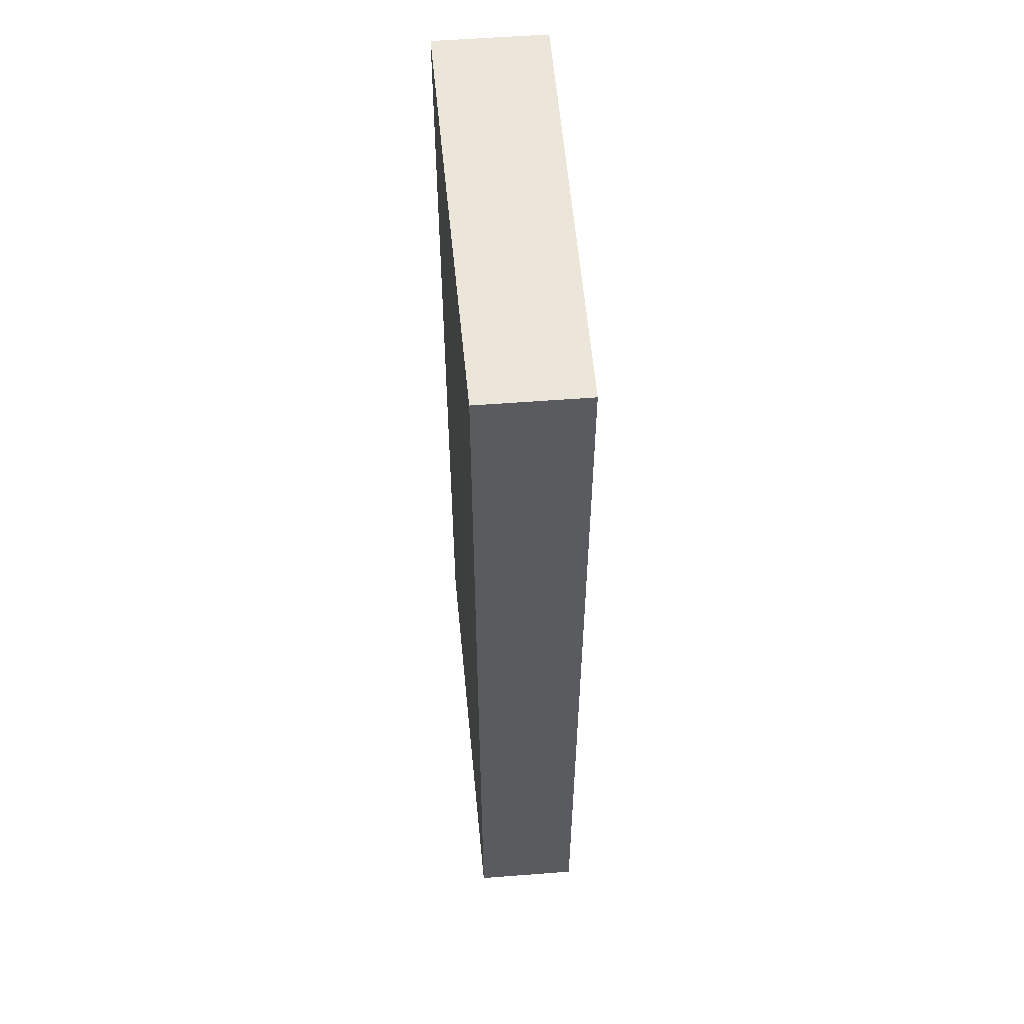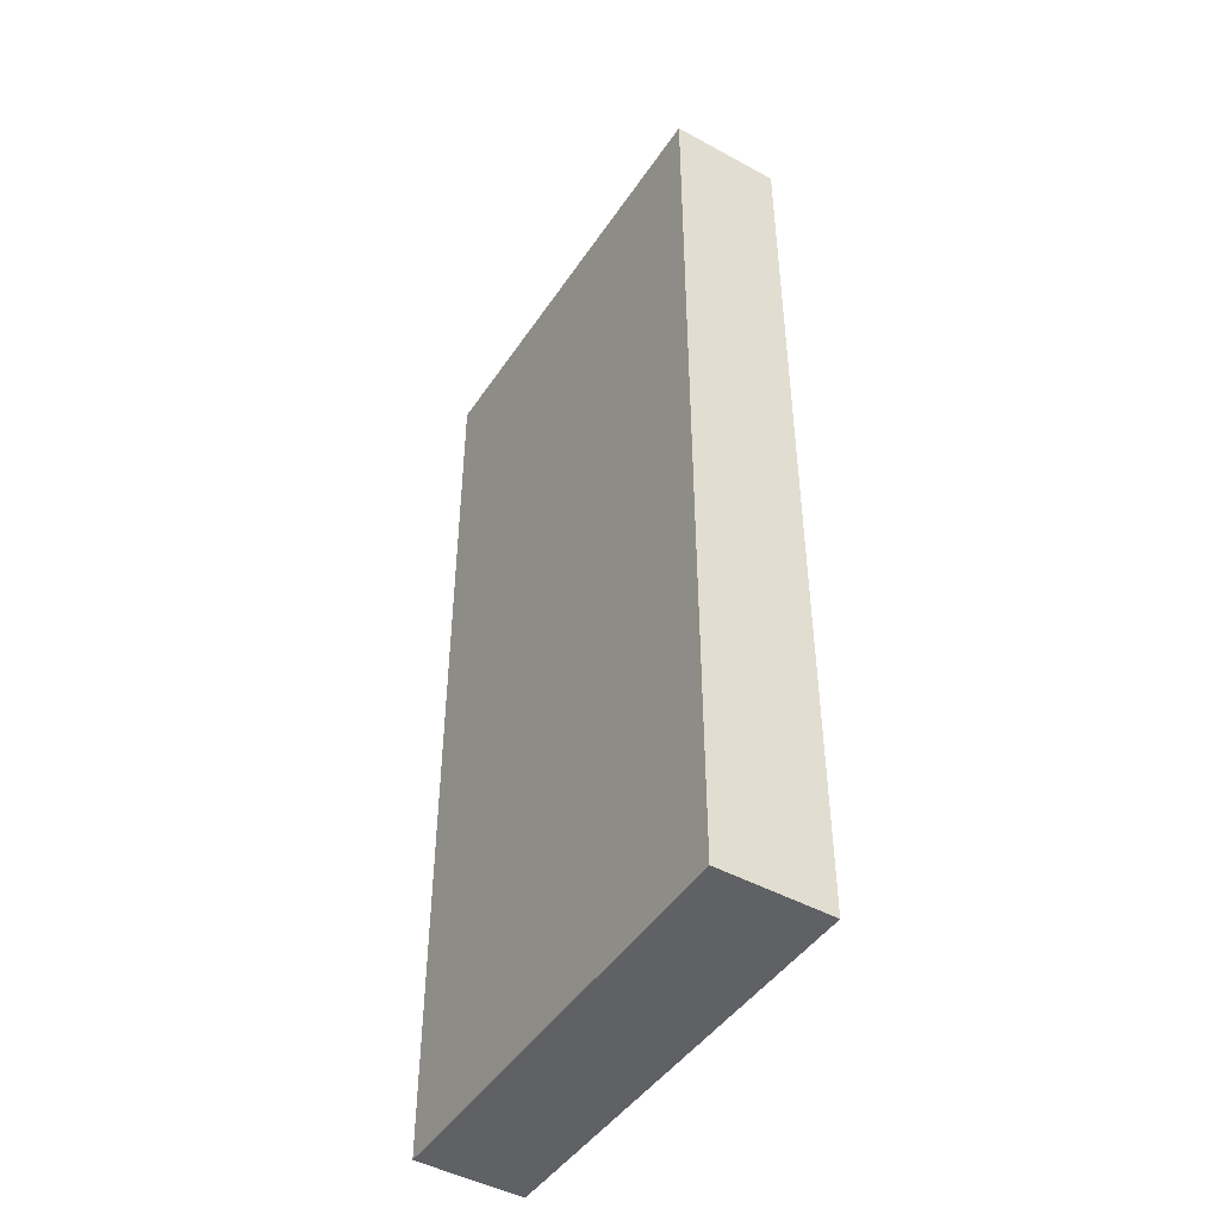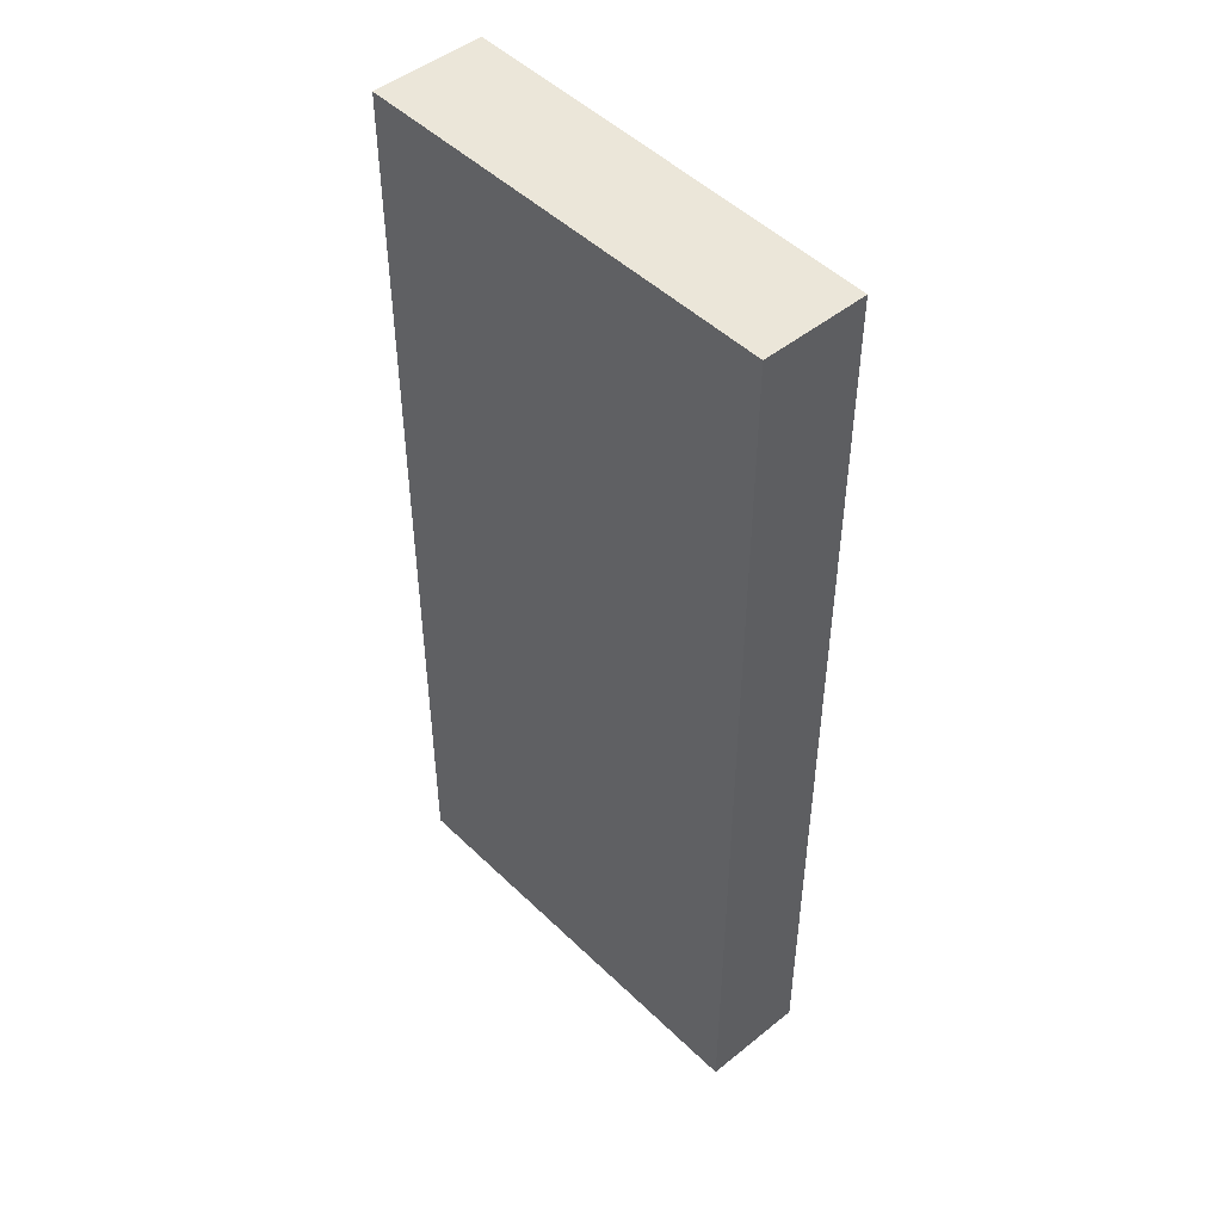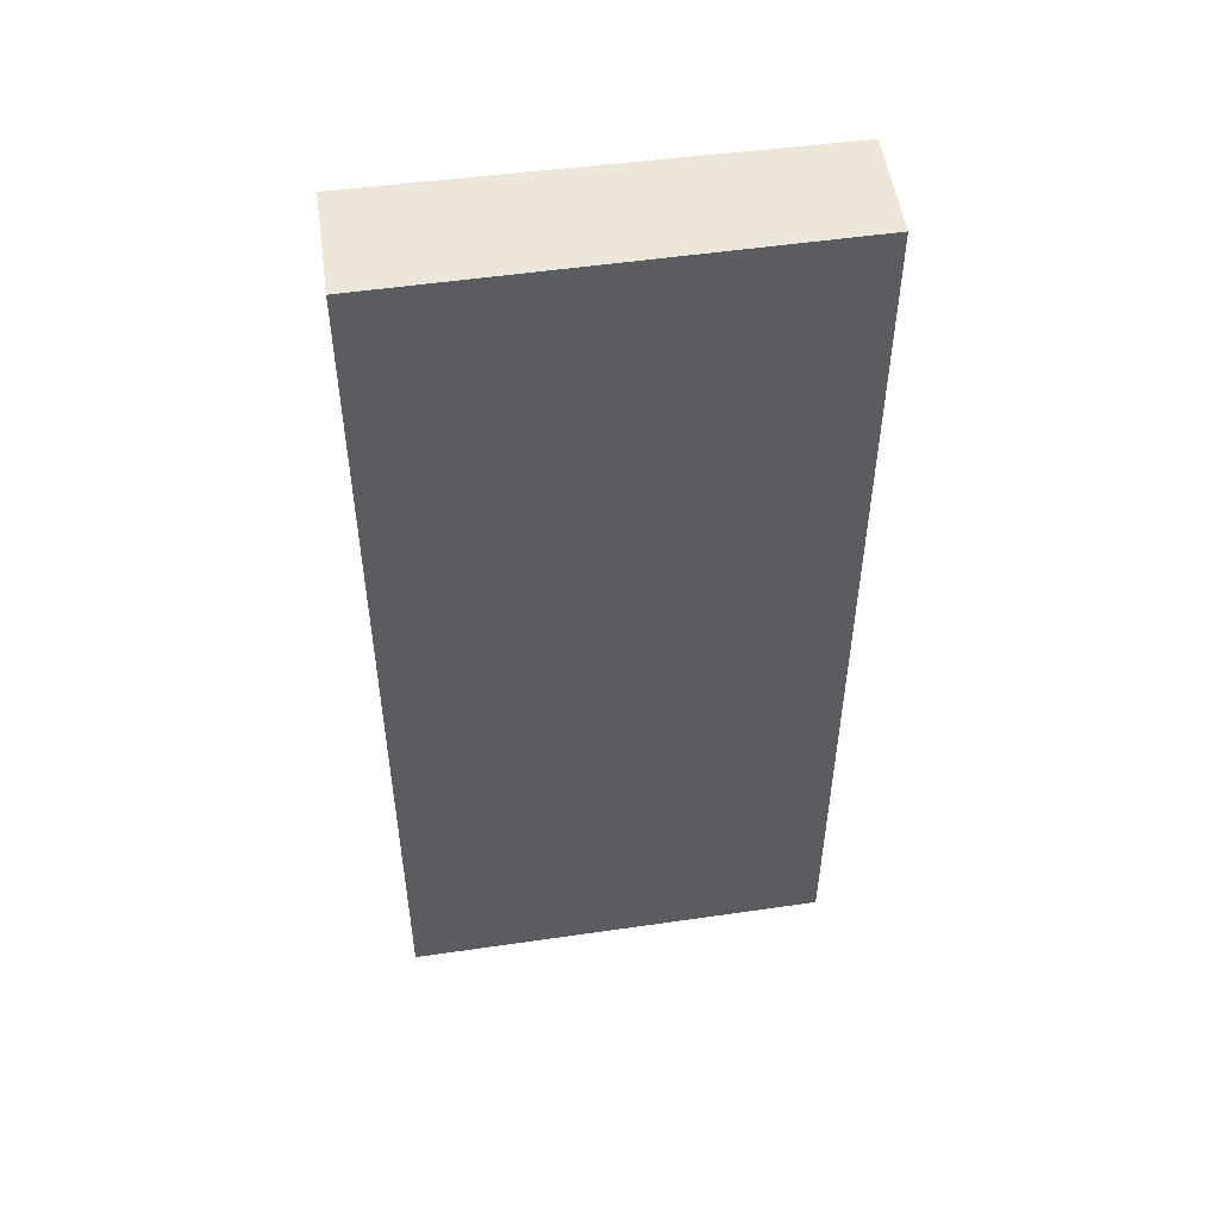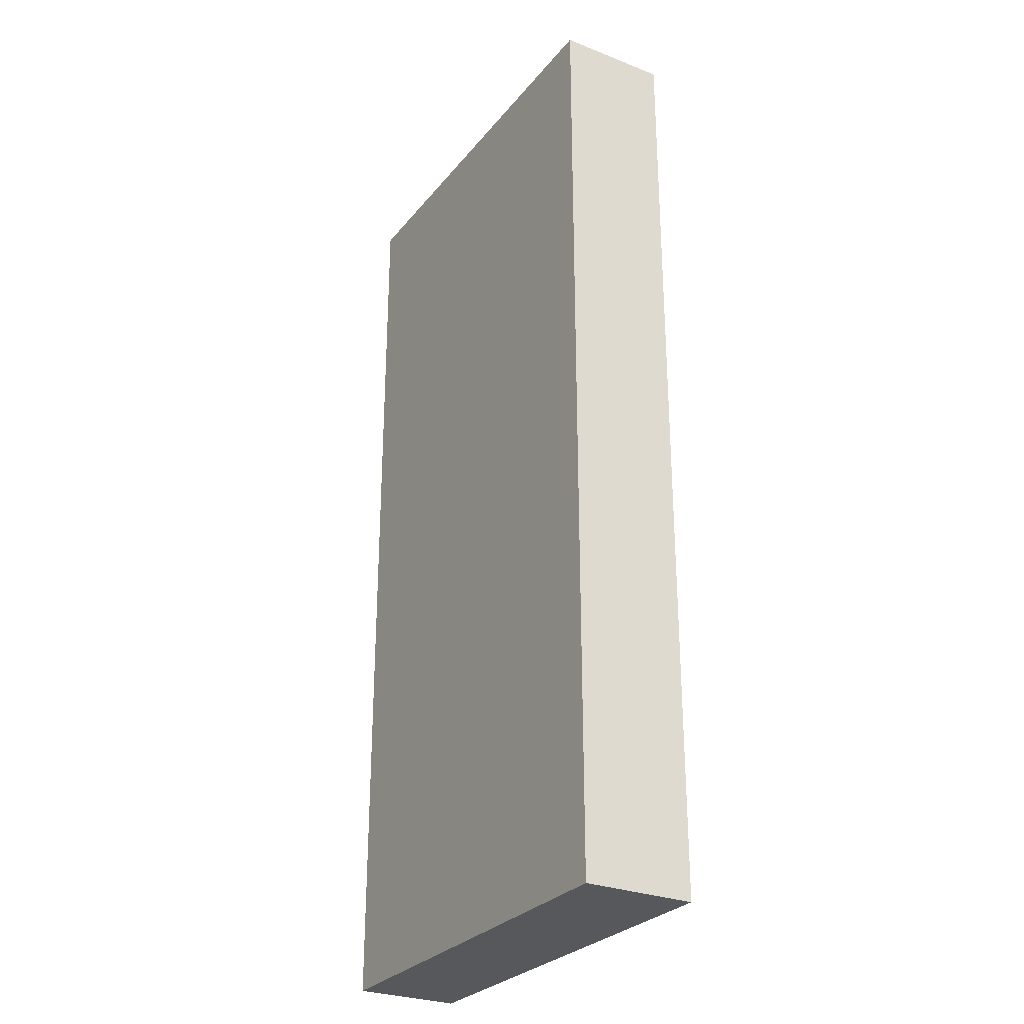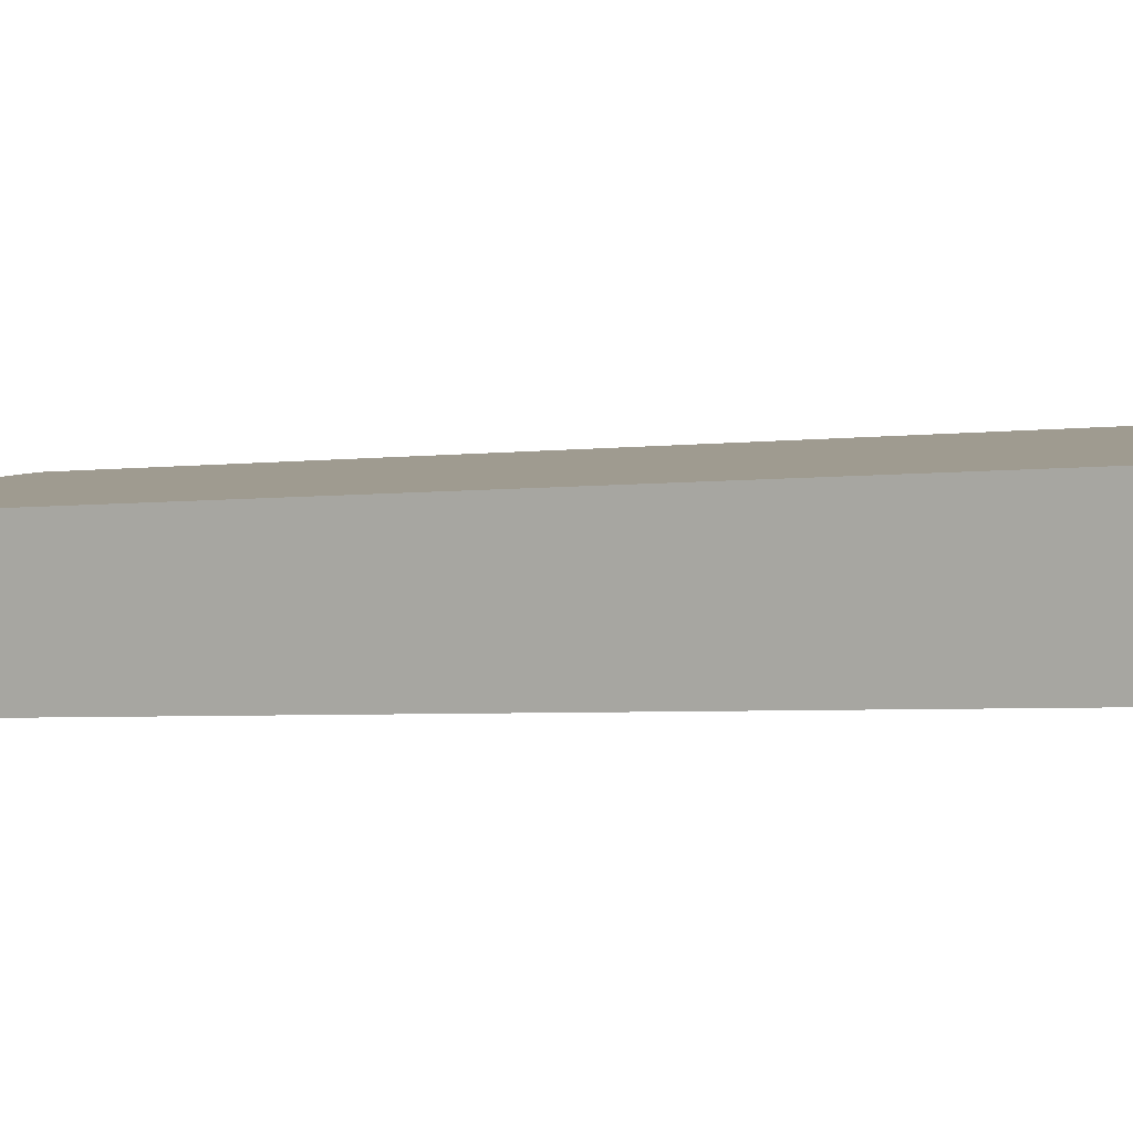
<metadata>
{"format":"obj","ext":"obj","renderer":"f3d","projection":"perspective","resolution":1024,"background":"white","views":[{"elev":56.0,"azim":76.3,"up":"+Y"},{"elev":-46.6,"azim":-131.0,"up":"+Y"},{"elev":48.2,"azim":38.9,"up":"+Y"},{"elev":51.8,"azim":-17.1,"up":"+Y"},{"elev":-28.3,"azim":-129.7,"up":"+Y"},{"elev":-3.4,"azim":-65.0,"up":"+Z"}]}
</metadata>
<code>
v  0.131 7.11 -0.818
v  3.159 7.11 0.452
v  3.282 7.11 -0.316
v  0 7.11 4.354e-16
v  3.282 1.935e-17 -0.316
v  0.131 5.009e-17 -0.818
v  0 0 0
v  3.159 -2.768e-17 0.452
g defaultobject
f 1 2 3
f 2 1 4
f 5 1 3
f 1 5 6
f 6 4 1
f 4 6 7
f 7 2 4
f 2 7 8
f 8 3 2
f 3 8 5
f 8 6 5
f 6 8 7

</code>
